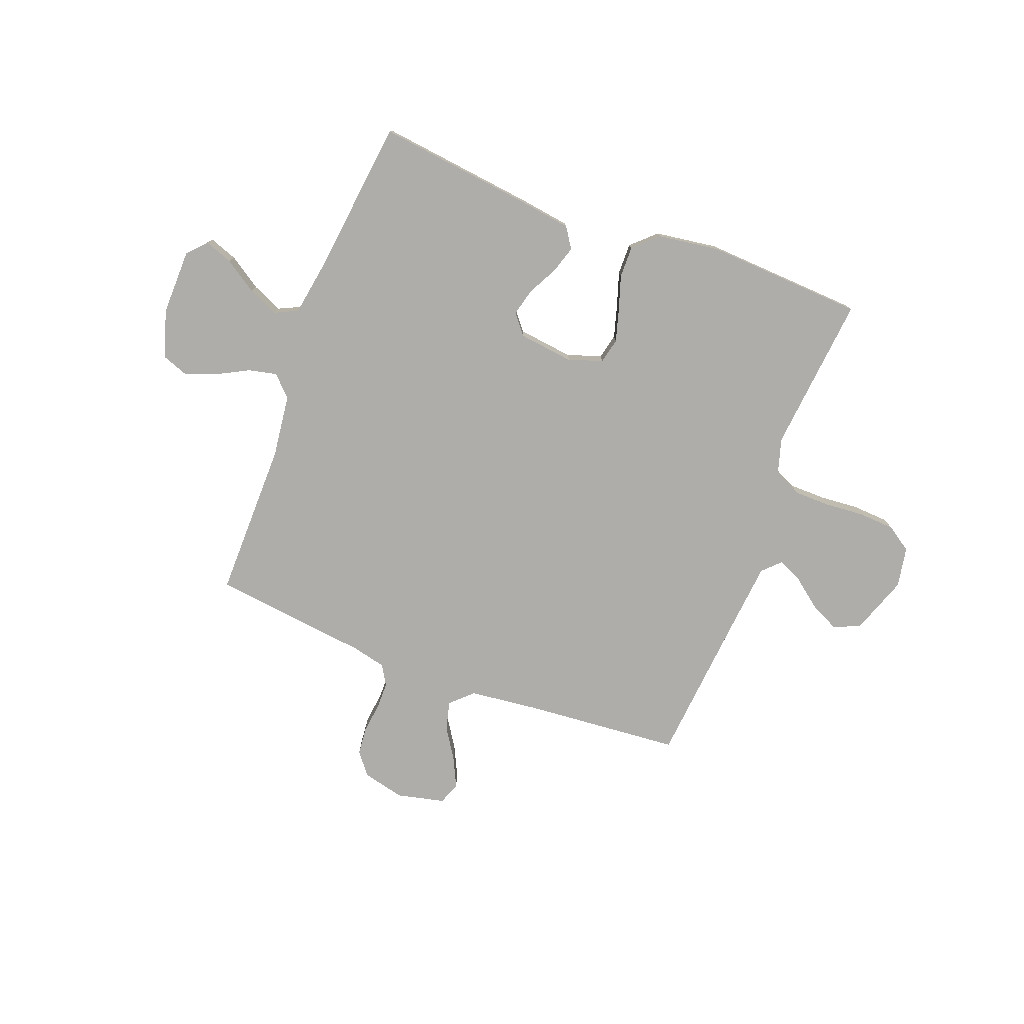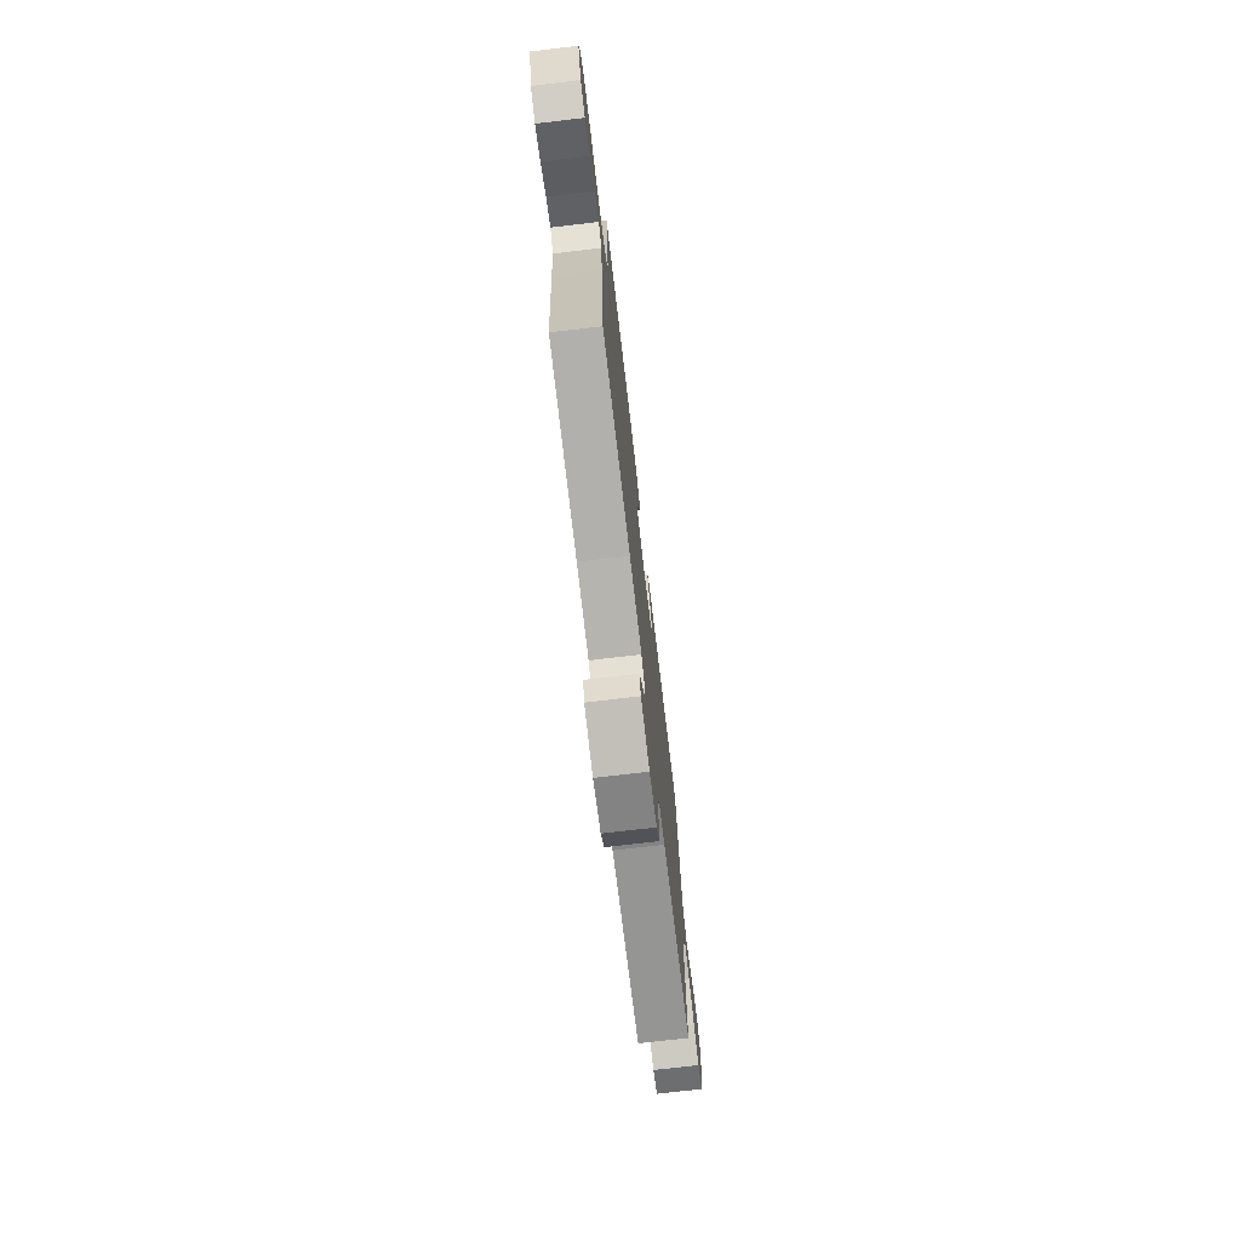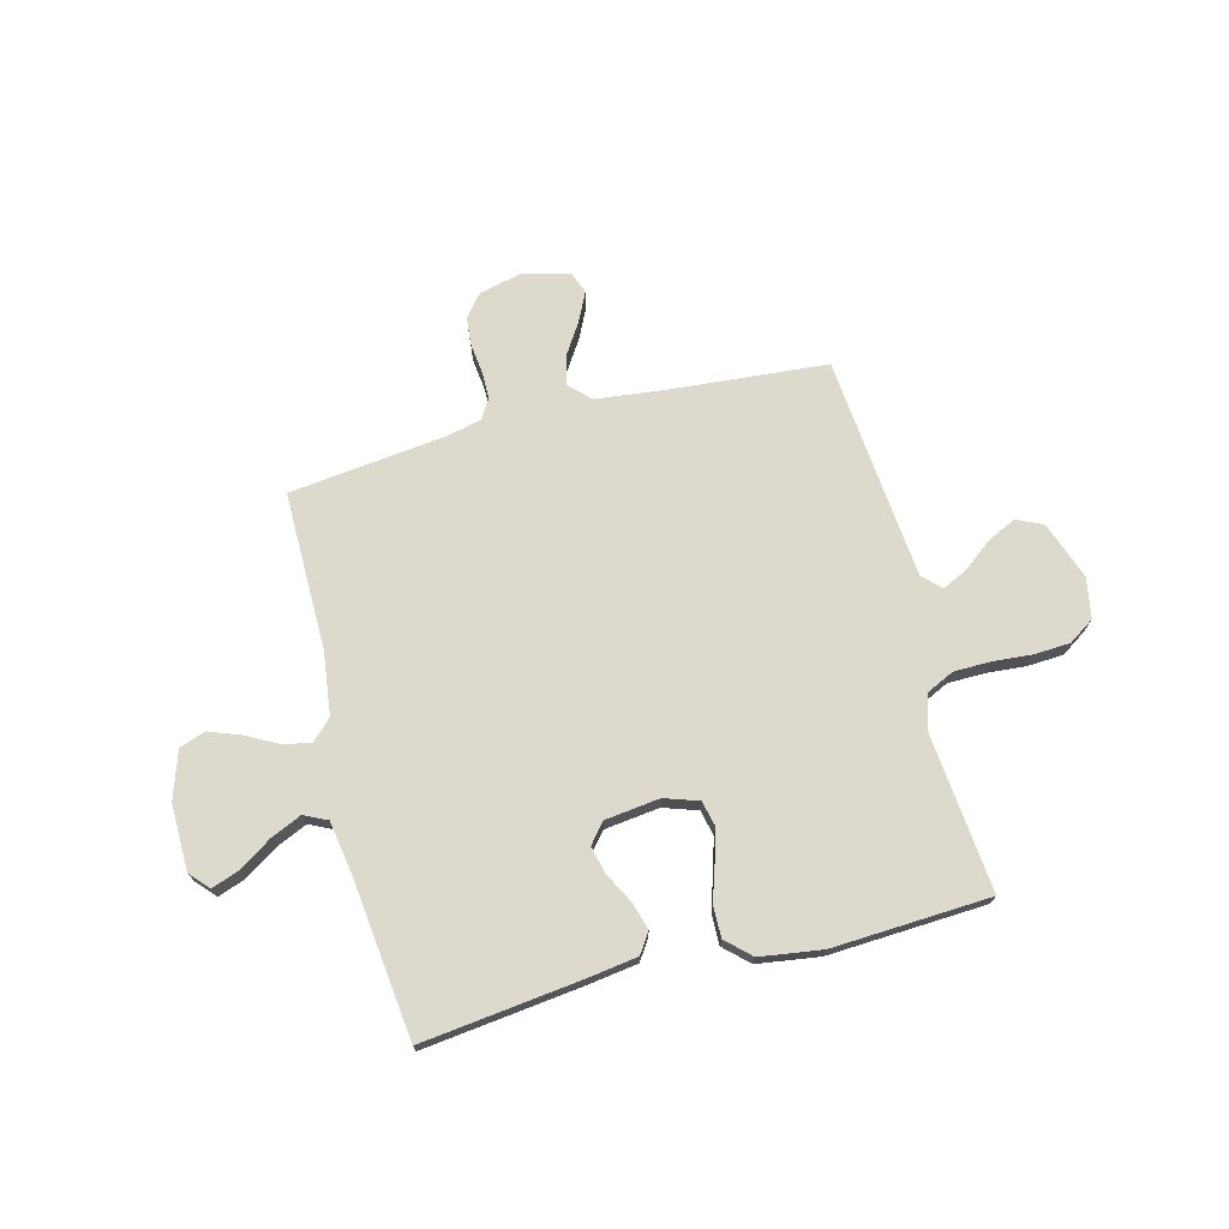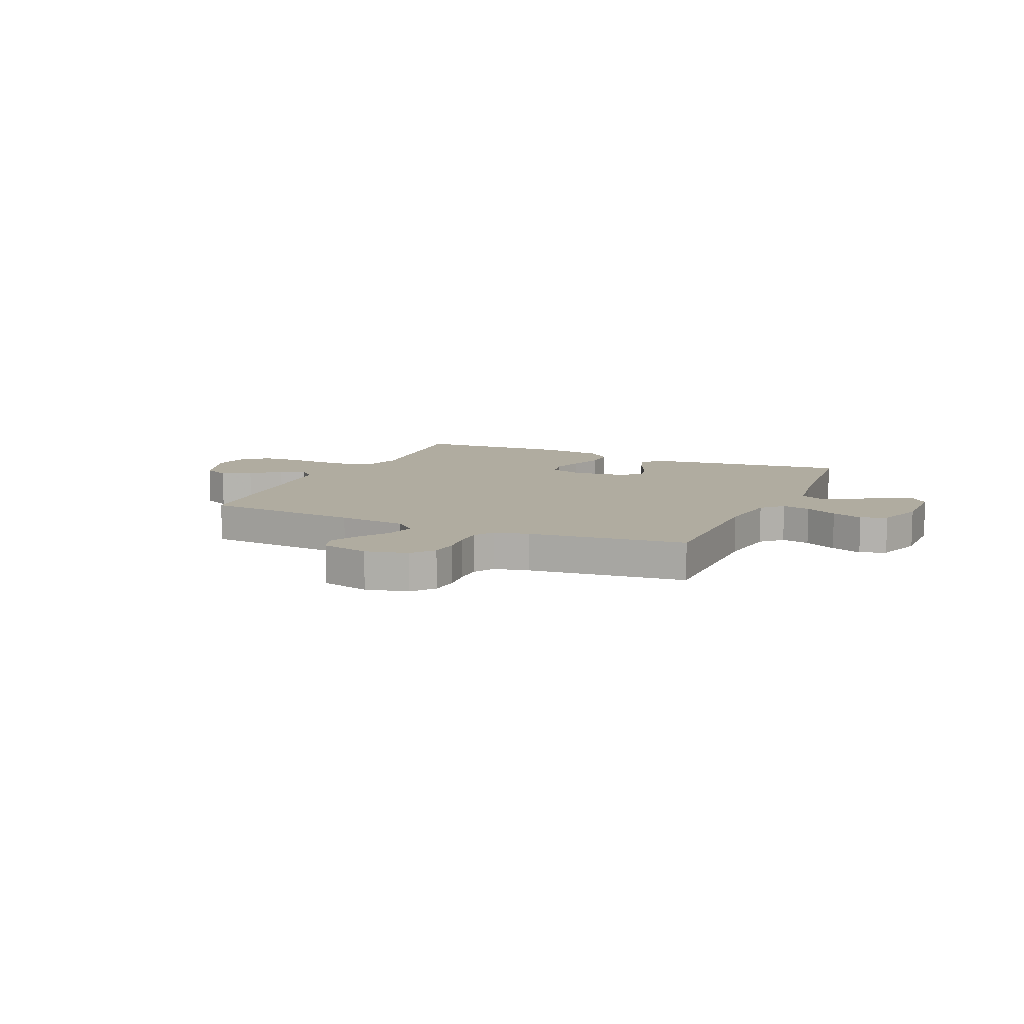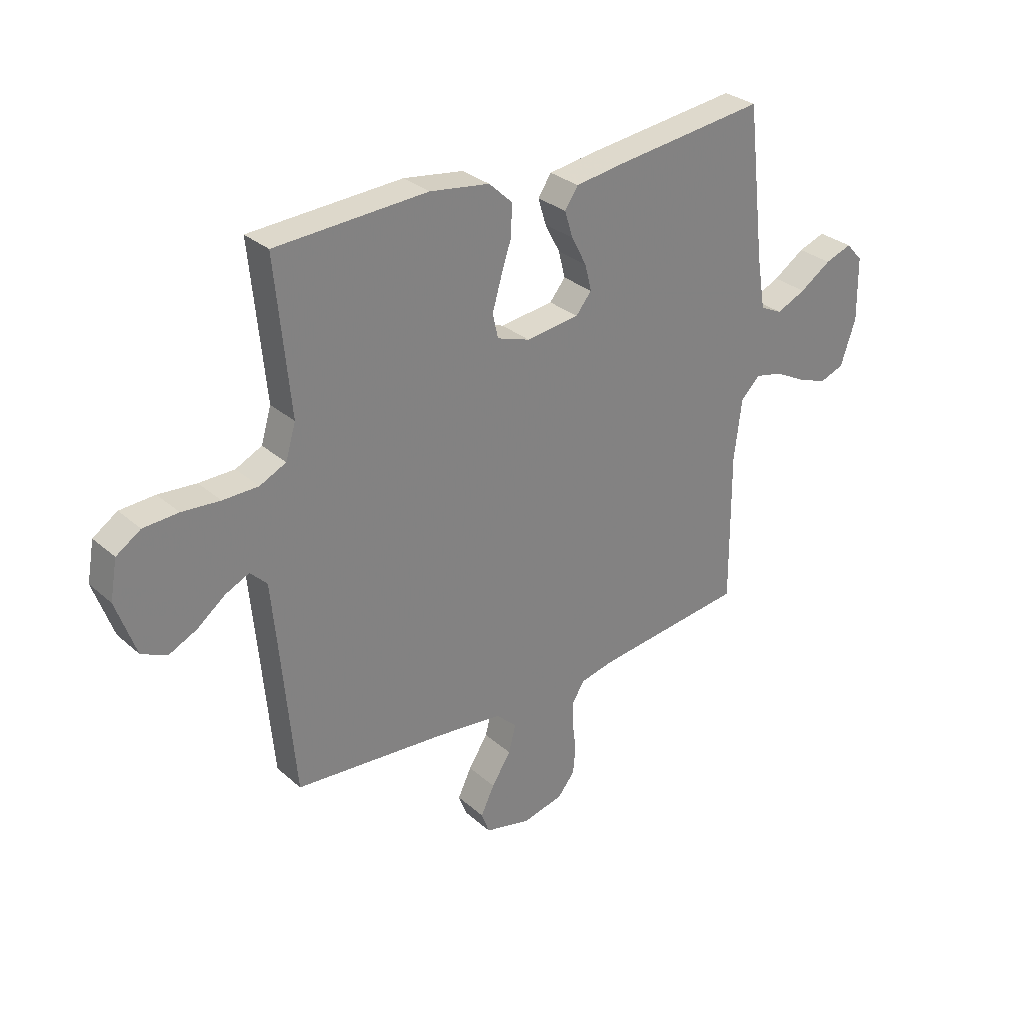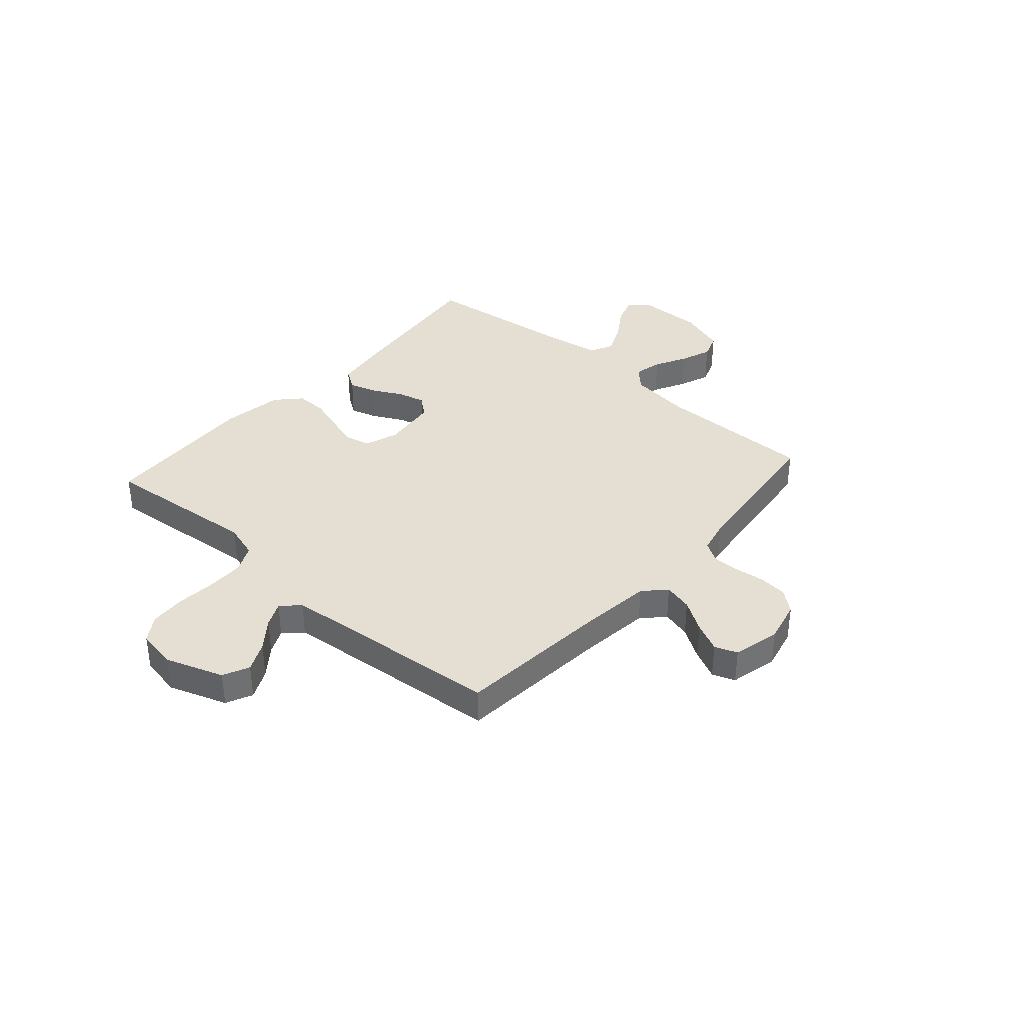
<metadata>
{"format":"obj","ext":"obj","renderer":"f3d","projection":"perspective","resolution":1024,"background":"white","views":[{"elev":-77.3,"azim":-20.8,"up":"+Y"},{"elev":-74.1,"azim":96.7,"up":"+Z"},{"elev":71.9,"azim":-14.4,"up":"+Y"},{"elev":9.9,"azim":-155.9,"up":"+Y"},{"elev":30.1,"azim":141.4,"up":"+Z"},{"elev":36.9,"azim":131.5,"up":"+Y"}]}
</metadata>
<code>
v 0.5 0.07 -0.5
v 0.2 0.07 -0.525
v 0.069 0.07 -0.54
v 0.028 0.07 -0.579
v 0.042 0.07 -0.634
v 0.08 0.07 -0.693
v 0.107 0.07 -0.749
v 0.091 0.07 -0.792
v 0 0.07 -0.813
v -0.08 0.07 -0.794
v -0.114 0.07 -0.752
v -0.119 0.07 -0.699
v -0.112 0.07 -0.641
v -0.112 0.07 -0.589
v -0.135 0.07 -0.551
v -0.2 0.07 -0.536
v -0.5 0.07 -0.5
v -0.498 0.07 -0.2
v -0.513 0.07 -0.08
v -0.551 0.07 -0.042
v -0.605 0.07 -0.054
v -0.666 0.07 -0.086
v -0.725 0.07 -0.108
v -0.774 0.07 -0.09
v -0.804 0.07 0
v -0.802 0.07 0.126
v -0.769 0.07 0.162
v -0.716 0.07 0.143
v -0.654 0.07 0.102
v -0.596 0.07 0.076
v -0.552 0.07 0.097
v -0.535 0.07 0.2
v -0.5 0.07 0.5
v -0.2 0.07 0.464
v -0.103 0.07 0.45
v -0.077 0.07 0.411
v -0.093 0.07 0.359
v -0.123 0.07 0.302
v -0.136 0.07 0.25
v -0.105 0.07 0.212
v 0 0.07 0.199
v 0.065 0.07 0.221
v 0.076 0.07 0.269
v 0.058 0.07 0.331
v 0.037 0.07 0.396
v 0.036 0.07 0.456
v 0.082 0.07 0.499
v 0.2 0.07 0.516
v 0.5 0.07 0.5
v 0.471 0.07 0.2
v 0.491 0.07 0.133
v 0.543 0.07 0.108
v 0.613 0.07 0.107
v 0.688 0.07 0.113
v 0.757 0.07 0.109
v 0.805 0.07 0.077
v 0.819 0.07 0
v 0.78 0.07 -0.11
v 0.73 0.07 -0.133
v 0.674 0.07 -0.106
v 0.619 0.07 -0.063
v 0.572 0.07 -0.041
v 0.539 0.07 -0.074
v 0.527 0.07 -0.2
v 0.5 0 -0.5
v 0.2 0 -0.525
v 0.069 0 -0.54
v 0.028 0 -0.579
v 0.042 0 -0.634
v 0.08 0 -0.693
v 0.107 0 -0.749
v 0.091 0 -0.792
v 0 0 -0.813
v -0.08 0 -0.794
v -0.114 0 -0.752
v -0.119 0 -0.699
v -0.112 0 -0.641
v -0.112 0 -0.589
v -0.135 0 -0.551
v -0.2 0 -0.536
v -0.5 0 -0.5
v -0.498 0 -0.2
v -0.513 0 -0.08
v -0.551 0 -0.042
v -0.605 0 -0.054
v -0.666 0 -0.086
v -0.725 0 -0.108
v -0.774 0 -0.09
v -0.804 0 0
v -0.802 0 0.126
v -0.769 0 0.162
v -0.716 0 0.143
v -0.654 0 0.102
v -0.596 0 0.076
v -0.552 0 0.097
v -0.535 0 0.2
v -0.5 0 0.5
v -0.2 0 0.464
v -0.103 0 0.45
v -0.077 0 0.411
v -0.093 0 0.359
v -0.123 0 0.302
v -0.136 0 0.25
v -0.105 0 0.212
v 0 0 0.199
v 0.065 0 0.221
v 0.076 0 0.269
v 0.058 0 0.331
v 0.037 0 0.396
v 0.036 0 0.456
v 0.082 0 0.499
v 0.2 0 0.516
v 0.5 0 0.5
v 0.471 0 0.2
v 0.491 0 0.133
v 0.543 0 0.108
v 0.613 0 0.107
v 0.688 0 0.113
v 0.757 0 0.109
v 0.805 0 0.077
v 0.819 0 0
v 0.78 0 -0.11
v 0.73 0 -0.133
v 0.674 0 -0.106
v 0.619 0 -0.063
v 0.572 0 -0.041
v 0.539 0 -0.074
v 0.527 0 -0.2
f 58 59 60 61
f 58 61 62
f 57 58 62
f 56 57 62
f 53 54 55 56
f 52 53 56 62
f 51 52 62 63
f 47 48 49 50
f 44 45 46 47
f 43 44 47 50
f 42 43 50 51
f 35 36 37 38
f 35 38 39
f 32 33 34 35
f 31 32 35 39
f 30 31 39 40
f 26 27 28 29
f 26 29 30
f 25 26 30
f 21 22 23 24
f 20 21 24 25
f 16 17 18
f 15 16 18 19
f 10 11 12 13
f 10 13 14
f 9 10 14
f 8 9 14
f 5 6 7 8
f 5 8 14 15
f 64 1 2
f 64 2 3
f 63 64 3
f 41 42 51 63
f 41 63 3 4
f 40 41 4
f 20 25 30 40
f 19 20 40 4
f 4 5 15 19
f 125 124 123 122
f 126 125 122
f 126 122 121
f 126 121 120
f 120 119 118 117
f 126 120 117 116
f 127 126 116 115
f 114 113 112 111
f 111 110 109 108
f 114 111 108 107
f 115 114 107 106
f 102 101 100 99
f 103 102 99
f 99 98 97 96
f 103 99 96 95
f 104 103 95 94
f 93 92 91 90
f 94 93 90
f 94 90 89
f 88 87 86 85
f 89 88 85 84
f 82 81 80
f 83 82 80 79
f 77 76 75 74
f 78 77 74
f 78 74 73
f 78 73 72
f 72 71 70 69
f 79 78 72 69
f 66 65 128
f 67 66 128
f 67 128 127
f 127 115 106 105
f 68 67 127 105
f 68 105 104
f 104 94 89 84
f 68 104 84 83
f 83 79 69 68
f 1 65 66 2
f 2 66 67 3
f 3 67 68 4
f 4 68 69 5
f 5 69 70 6
f 6 70 71 7
f 7 71 72 8
f 8 72 73 9
f 9 73 74 10
f 10 74 75 11
f 11 75 76 12
f 12 76 77 13
f 13 77 78 14
f 14 78 79 15
f 15 79 80 16
f 16 80 81 17
f 17 81 82 18
f 18 82 83 19
f 19 83 84 20
f 20 84 85 21
f 21 85 86 22
f 22 86 87 23
f 23 87 88 24
f 24 88 89 25
f 25 89 90 26
f 26 90 91 27
f 27 91 92 28
f 28 92 93 29
f 29 93 94 30
f 30 94 95 31
f 31 95 96 32
f 32 96 97 33
f 33 97 98 34
f 34 98 99 35
f 35 99 100 36
f 36 100 101 37
f 37 101 102 38
f 38 102 103 39
f 39 103 104 40
f 40 104 105 41
f 41 105 106 42
f 42 106 107 43
f 43 107 108 44
f 44 108 109 45
f 45 109 110 46
f 46 110 111 47
f 47 111 112 48
f 48 112 113 49
f 49 113 114 50
f 50 114 115 51
f 51 115 116 52
f 52 116 117 53
f 53 117 118 54
f 54 118 119 55
f 55 119 120 56
f 56 120 121 57
f 57 121 122 58
f 58 122 123 59
f 59 123 124 60
f 60 124 125 61
f 61 125 126 62
f 62 126 127 63
f 63 127 128 64
f 64 128 65 1

</code>
